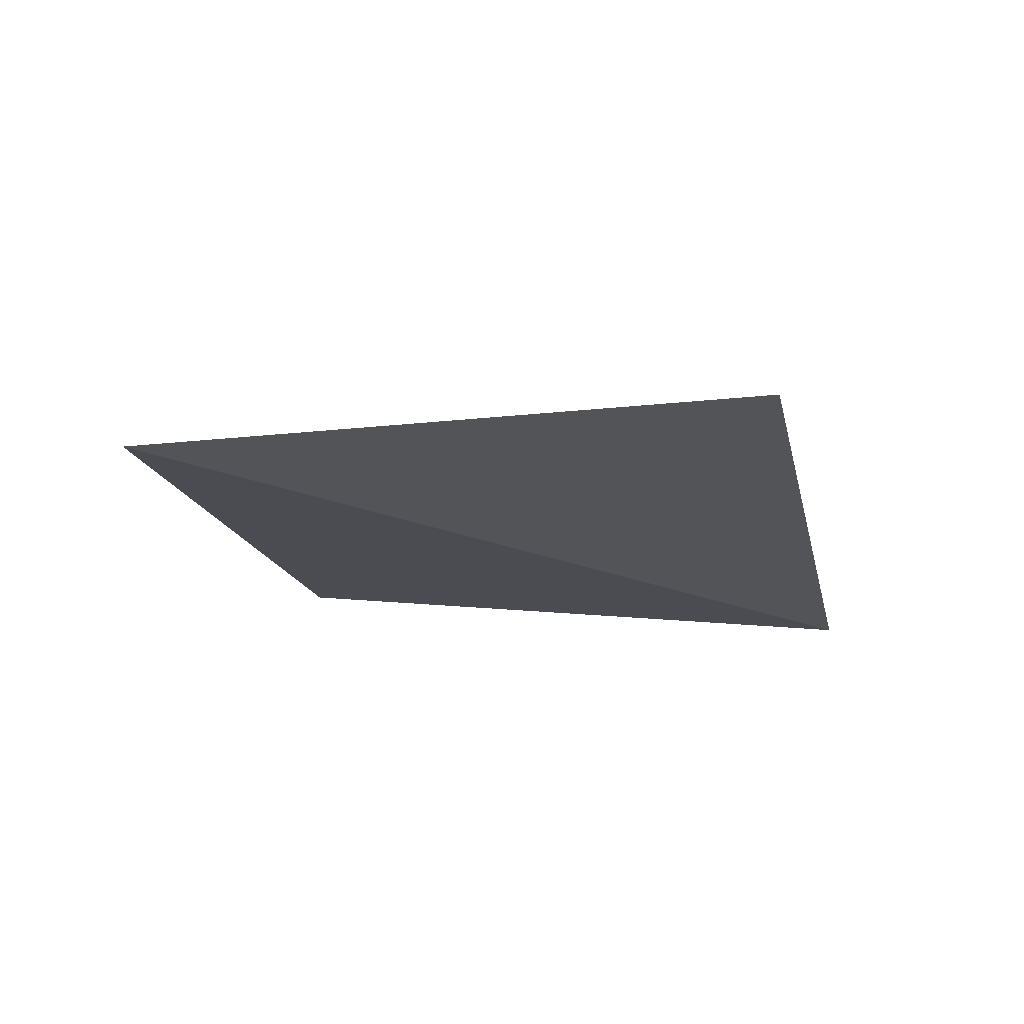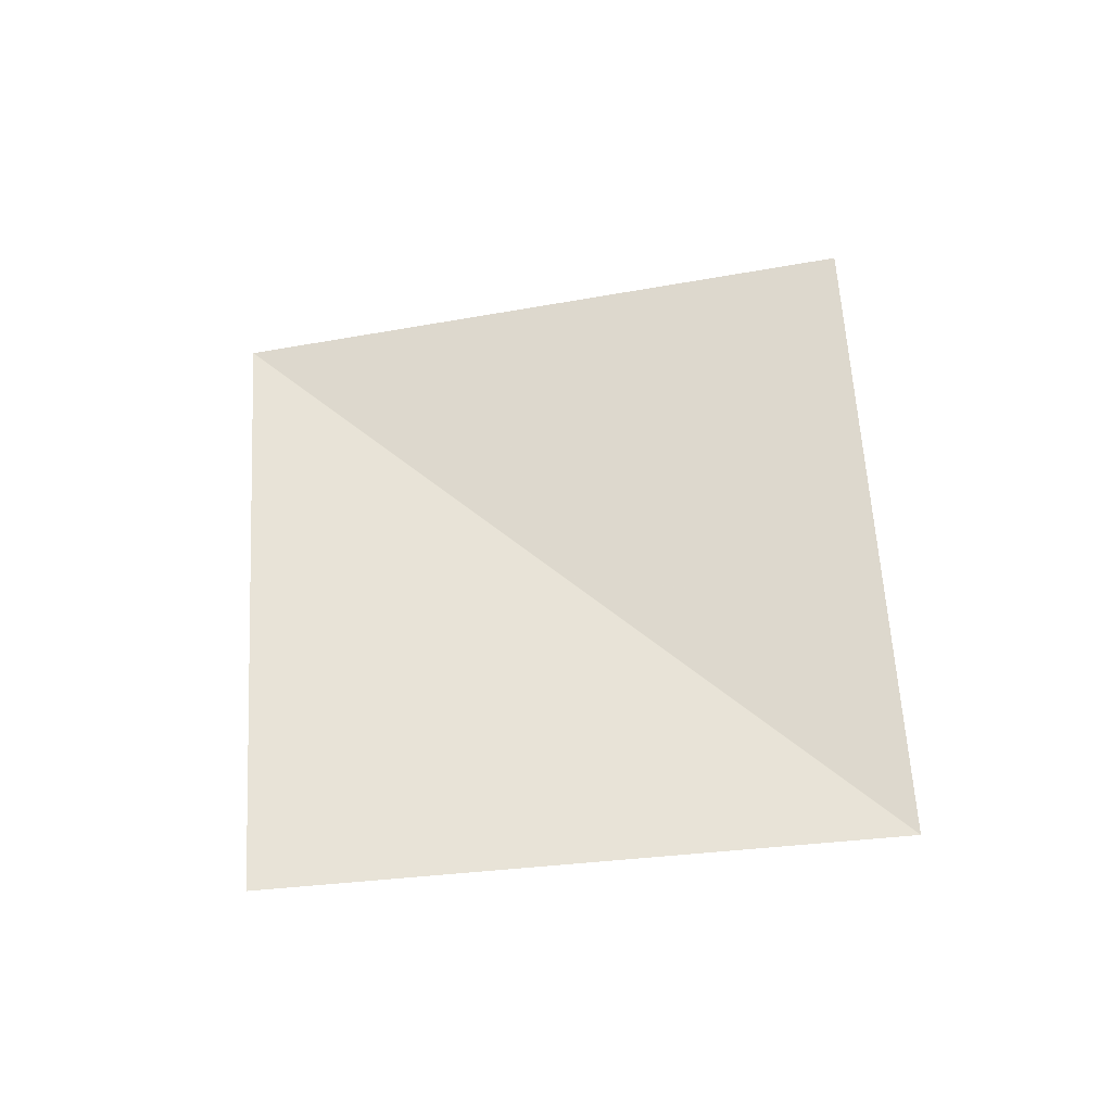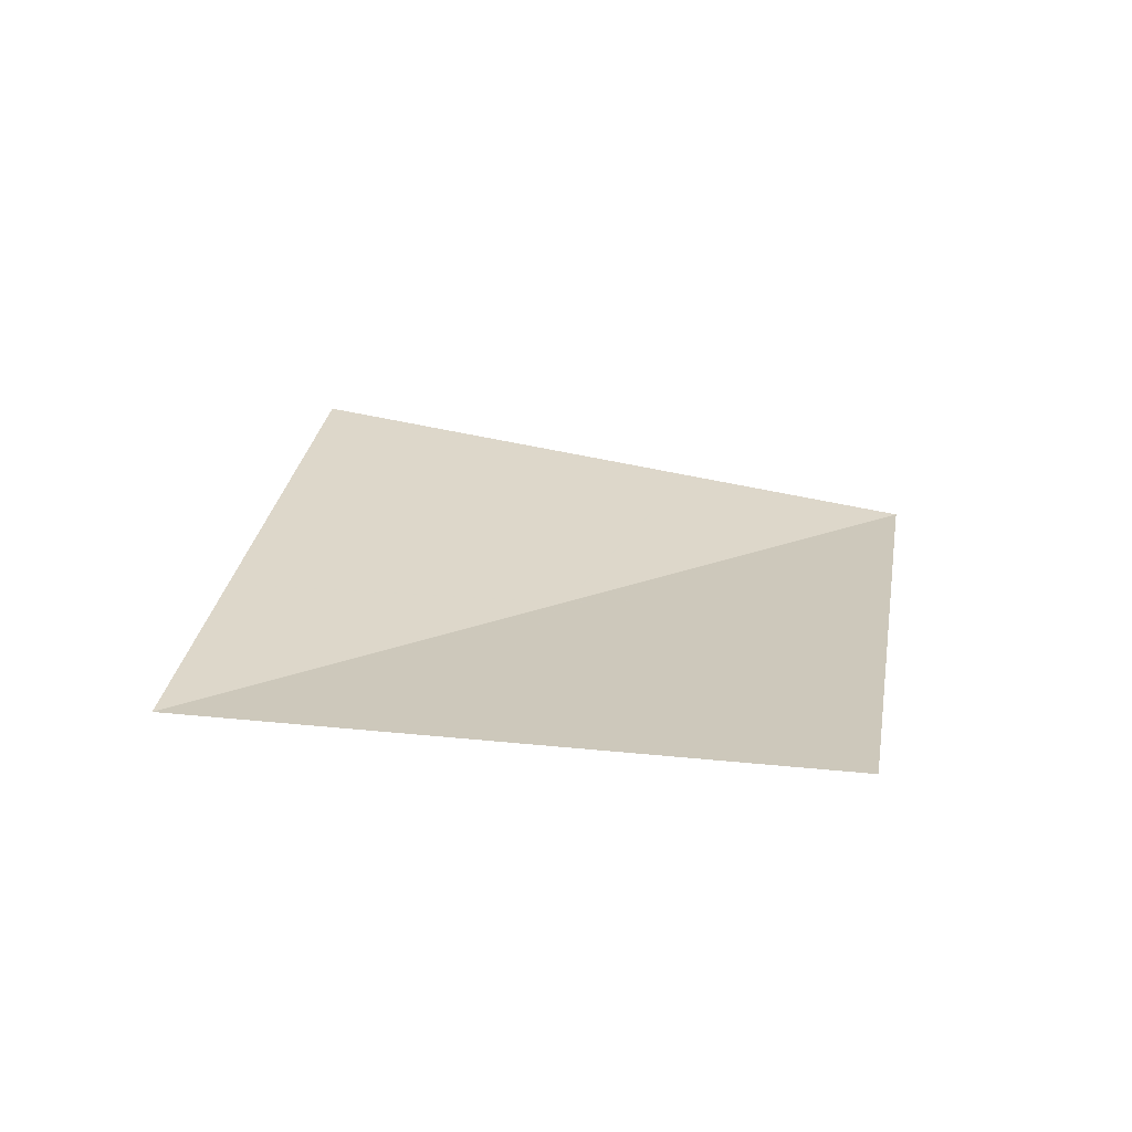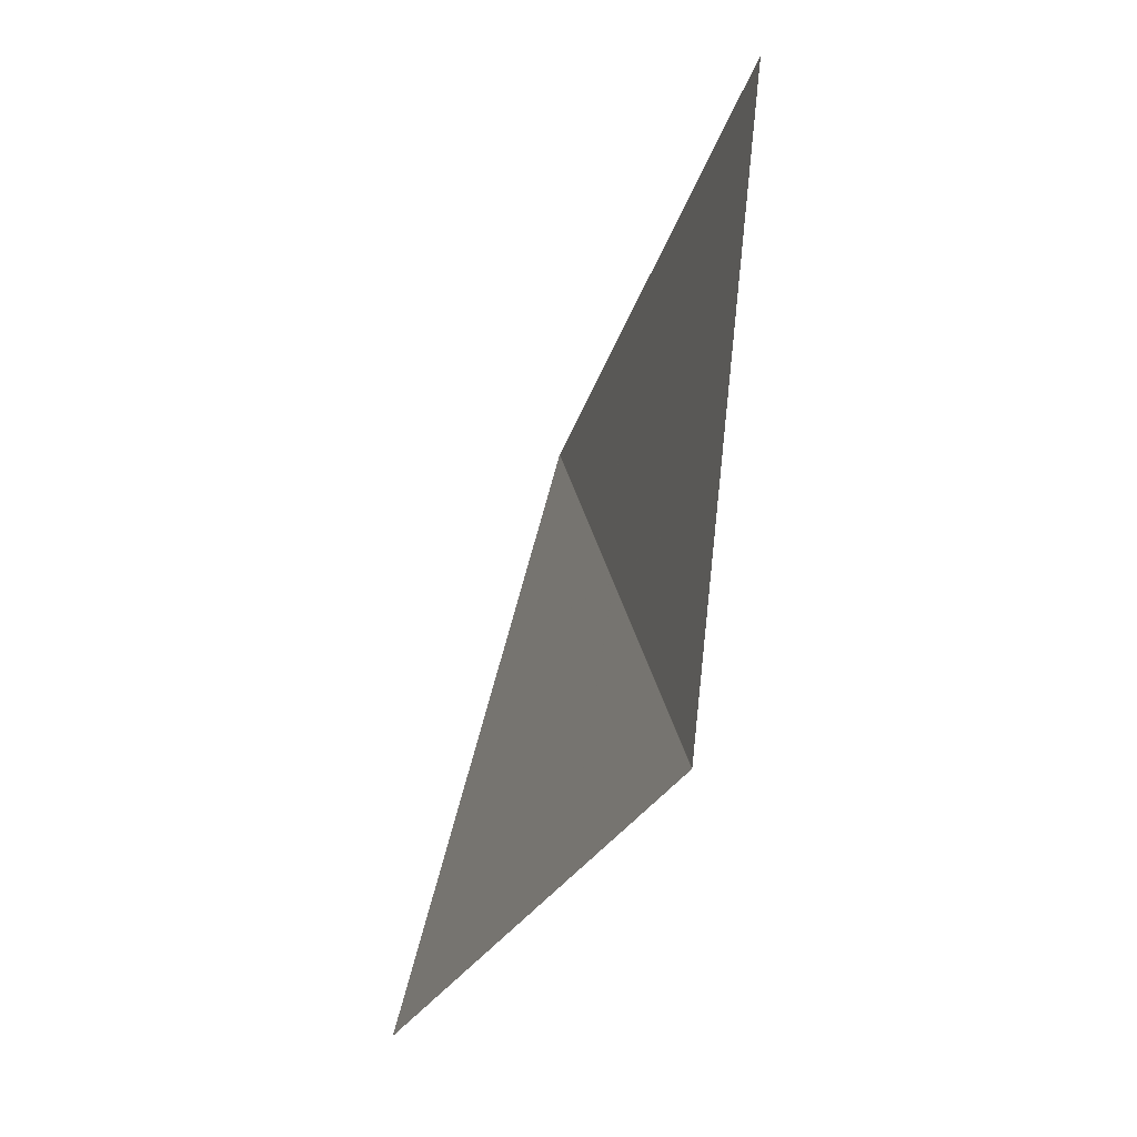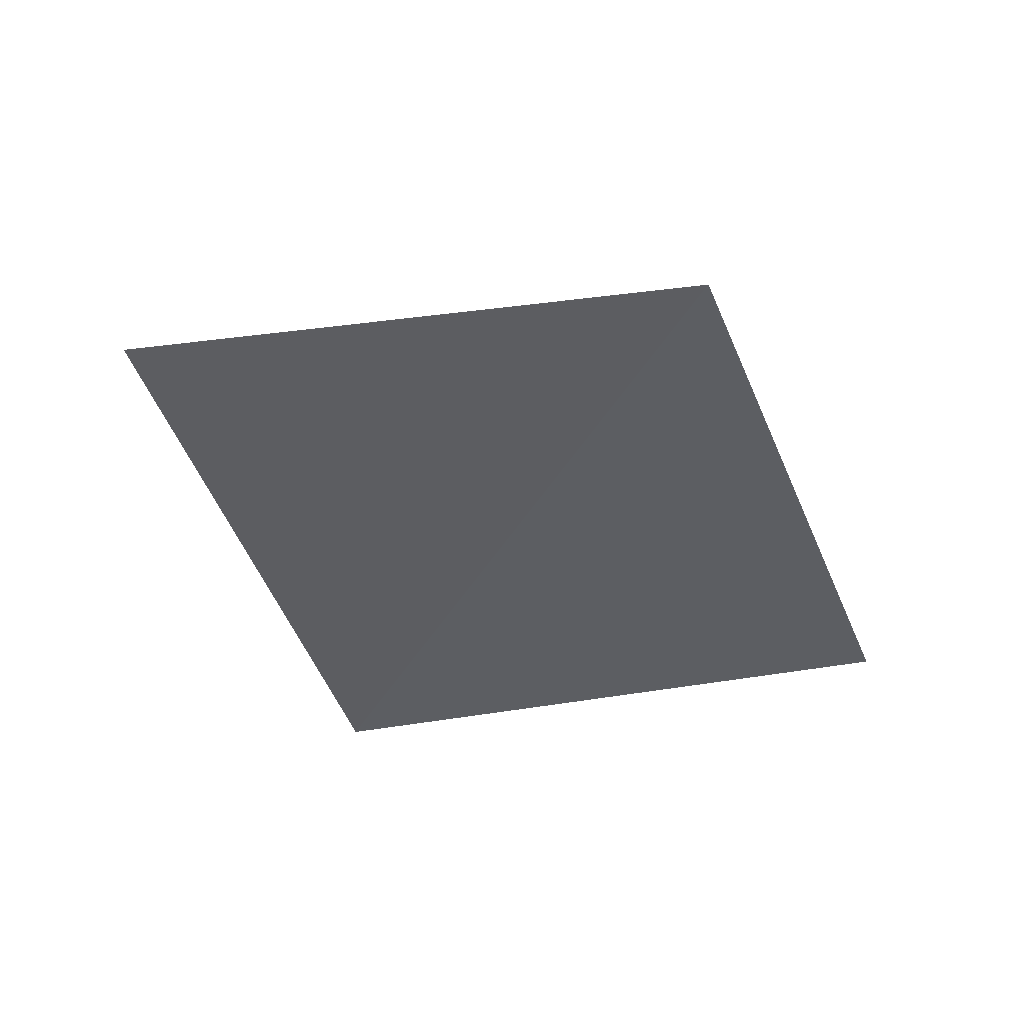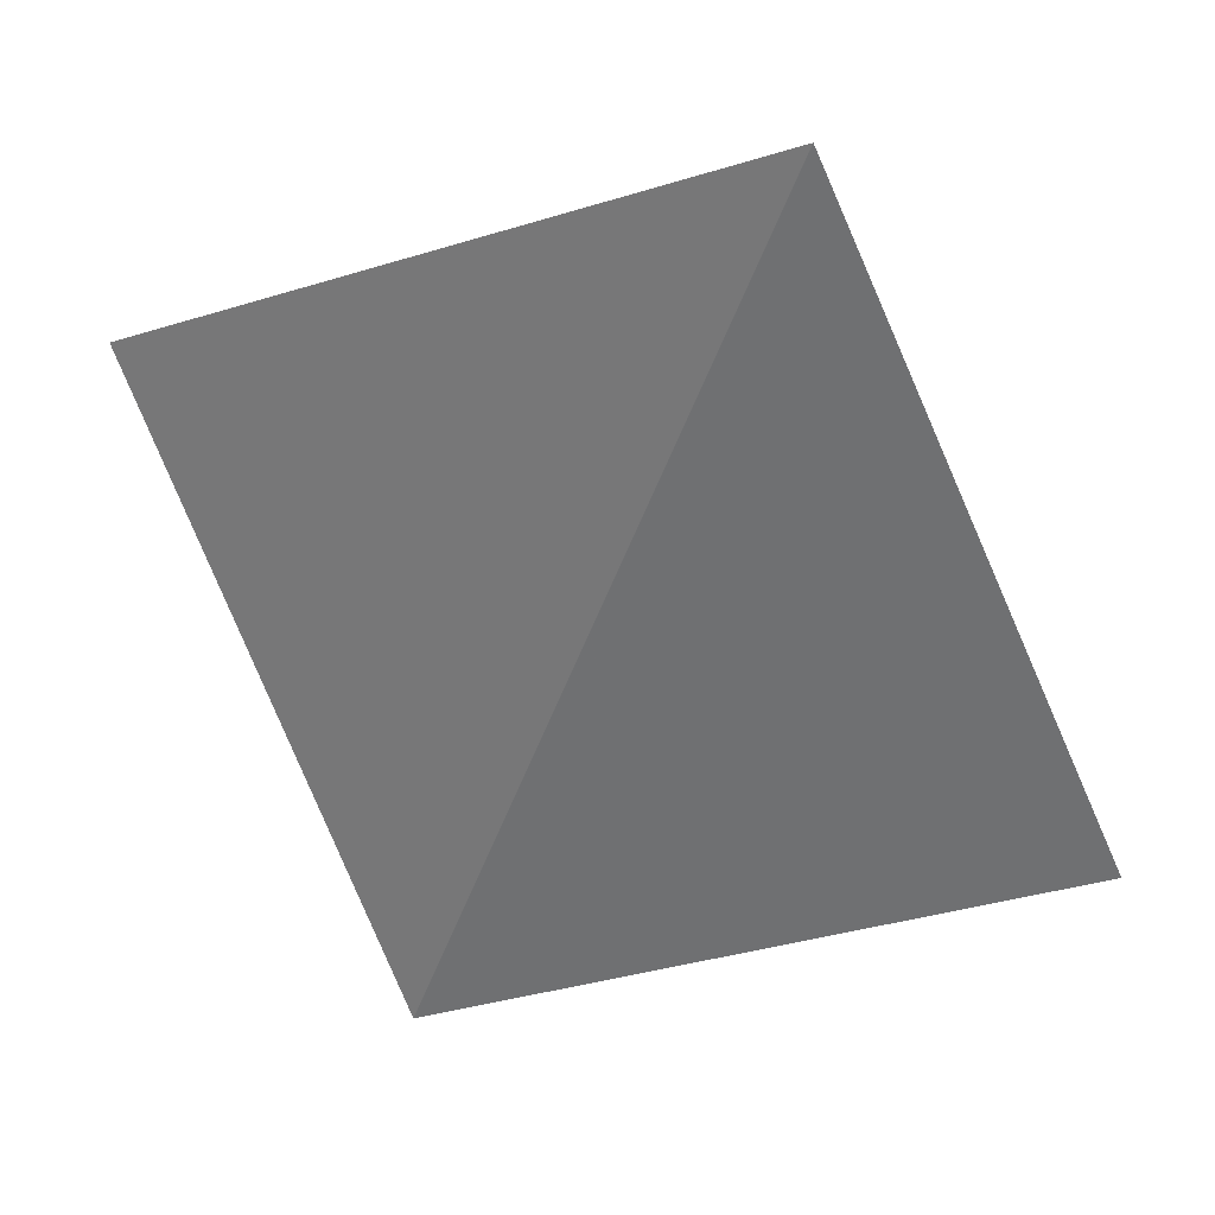
<metadata>
{"format":"obj","ext":"obj","renderer":"f3d","projection":"perspective","resolution":1024,"background":"white","views":[{"elev":-27.4,"azim":78.8,"up":"+Z"},{"elev":56.1,"azim":153.5,"up":"+Z"},{"elev":17.7,"azim":75.7,"up":"+Z"},{"elev":-52.7,"azim":78.2,"up":"+Y"},{"elev":-37.5,"azim":-2.6,"up":"+Z"},{"elev":28.5,"azim":-151.8,"up":"+Y"}]}
</metadata>
<code>
v -0.006341 2.513e-05 -0.01297
v -0.004985 0.003372 -0.01353
v -8.344e-06 0.002616 -0.0147
v -0.004985 0.003373 -0.01353
v -1.754e-05 0.002616 -0.0147
v -0.004984 0.003375 -0.01353
v -1.602e-05 0.002617 -0.0147
v -4.775e-06 0.002615 -0.0147
v -1.427e-05 0.002611 -0.0147
v -1.532e-05 0.00262 -0.0147
v -5.122e-06 0.002618 -0.0147
v -0.006342 2.709e-05 -0.01297
v -0.006341 3.078e-05 -0.01297
v -1.95e-05 0.002615 -0.0147
v -0.004986 0.00337 -0.01353
v 2.398e-08 0.002617 -0.01471
v -9.525e-06 0.002613 -0.0147
v -1.461e-05 0.002616 -0.0147
v -1.184e-05 0.002615 -0.0147
v -1.022e-05 0.002619 -0.0147
v -1.738e-05 0.002615 -0.0147
v -0.006342 2.904e-05 -0.01297
v -1.548e-05 0.002613 -0.0147
v -1.214e-05 0.002617 -0.0147
v -0.00634 2.337e-05 -0.01297
v -1.386e-05 0.002609 -0.0147
v -0.006339 2.198e-05 -0.01297
v -8.887e-06 0.002609 -0.0147
v -9.414e-06 0.002605 -0.0147
v -1.435e-05 0.002607 -0.0147
v -1.031e-05 0.002611 -0.0147
v -1.169e-05 0.002608 -0.0147
v -1.36e-05 0.002606 -0.0147
v -0.003063 -0.001427 -0.01367
v -0.003065 -0.001426 -0.01367
v -1.561e-05 0.002605 -0.0147
v -0.006338 2.106e-05 -0.01297
v -0.003062 -0.001428 -0.01367
v -1.135e-05 0.002606 -0.0147
v -6.285e-06 0.002609 -0.0147
v -3.154e-06 0.002613 -0.0147
v -6.682e-06 0.002612 -0.0147
v -0.00306 -0.001428 -0.01367
v -2.038e-06 0.002602 -0.0147
v -3.562e-06 0.002605 -0.0147
v -1.367e-06 0.002607 -0.0147
v -6.835e-07 0.002612 -0.01471
v -0.003057 -0.00143 -0.01368
v -4.189e-06 0.002601 -0.0147
v -0.0006591 -0.00249 -0.01419
v -0.0006575 -0.002491 -0.01419
v -5.723e-06 0.002606 -0.0147
v -5.654e-06 0.002603 -0.0147
v -0.0006559 -0.002492 -0.01419
v -3.236e-06 0.002609 -0.0147
v -7.999e-06 0.002603 -0.0147
v -7.321e-06 0.002601 -0.0147
v -0.0006607 -0.00249 -0.01419
v -7.543e-06 0.002599 -0.0147
v -0.003055 -0.001431 -0.01368
v -6.184e-06 0.0026 -0.0147
v -0.003058 -0.001429 -0.01367
v 9.073e-10 0.002601 -0.0147
v 1.66e-06 0.002599 -0.0147
v 2.729e-06 0.002605 -0.01471
v 0.002623 -0.003942 -0.0149
v 3.92e-07 0.002605 -0.0147
v 1.898e-06 0.002602 -0.01471
v 2.883e-06 0.002599 -0.01471
v 4.108e-06 0.002601 -0.01471
v 3.959e-06 0.002607 -0.01471
v 1.087e-06 0.002609 -0.01471
v 5.927e-06 0.002603 -0.01471
v -0.0006543 -0.002493 -0.01419
v 1.992e-06 0.002612 -0.01471
v -0.0006526 -0.002493 -0.01419
v 0.002625 -0.003942 -0.0149
v 0.002627 -0.003941 -0.0149
v 0.002622 -0.003941 -0.0149
v 2.54e-06 0.002597 -0.0147
v -0.000651 -0.002494 -0.01419
v 5.178e-06 0.00261 -0.01471
v 8.398e-06 0.002608 -0.01471
v 6.485e-06 0.002607 -0.01471
v 9.066e-06 0.002605 -0.01471
v 1.246e-05 0.002607 -0.01471
v 0.002629 -0.00394 -0.0149
v 8.088e-06 0.002603 -0.01471
v 1.033e-05 0.002602 -0.01471
v 0.004061 -0.0005779 -0.01501
v 1.134e-05 0.002603 -0.01471
v 0.00263 -0.003939 -0.0149
v 0.004061 -0.0005795 -0.01501
v 0.00406 -0.0005812 -0.01501
v 1.147e-05 0.002605 -0.01471
v 8.307e-06 0.002611 -0.01471
v 4.159e-06 0.002614 -0.01471
v 0.002631 -0.003937 -0.0149
v 1.211e-05 0.002601 -0.01471
v 0.004059 -0.0005829 -0.01501
v 1.045e-05 0.002616 -0.01471
v 1.581e-05 0.002613 -0.01471
v 1.685e-05 0.002611 -0.01471
v 1.635e-05 0.00261 -0.01471
v 1.415e-05 0.002609 -0.01471
v 5.227e-06 0.002617 -0.01471
v 0.00511 0.001886 -0.01509
v 0.00511 0.001885 -0.01509
v 0.005109 0.001883 -0.01509
v 7.924e-06 0.002614 -0.01471
v 0.004062 -0.0005762 -0.01501
v 1.568e-05 0.002615 -0.01471
v 1.187e-05 0.002613 -0.01471
v 1.092e-05 0.002611 -0.01471
v 1.389e-05 0.002611 -0.01471
v 0.004063 -0.0005746 -0.01501
v 0.004063 -0.0005729 -0.01501
v 1.855e-05 0.002609 -0.01471
v 0.005108 0.001881 -0.01509
v 1.499e-05 0.002619 -0.01471
v 1.245e-05 0.002618 -0.01471
v 1.216e-05 0.00262 -0.01471
v 4.899e-06 0.002619 -0.01471
v 9.798e-06 0.002621 -0.01471
v 1.591e-05 0.002621 -0.01471
v 1.785e-05 0.00262 -0.01471
v 1.8e-05 0.002619 -0.01471
v 1.642e-05 0.002617 -0.01471
v 0.006541 0.005248 -0.01519
v 0.006541 0.00525 -0.01519
v 0.00654 0.005252 -0.01519
v 0.005111 0.001888 -0.01509
v 1.47e-05 0.002623 -0.01471
v 0.005112 0.00189 -0.01509
v 8.553e-06 0.002618 -0.01471
v 0.005112 0.001891 -0.01509
v 2.003e-05 0.00262 -0.01471
v 0.00654 0.005246 -0.01519
v 6.891e-06 0.002622 -0.01471
v 9.19e-06 0.002626 -0.01471
v 1.063e-05 0.002624 -0.01471
v 1.208e-05 0.002626 -0.01471
v 3.259e-06 0.002621 -0.01471
v 6.517e-06 0.002626 -0.01471
v 1.175e-05 0.002629 -0.01471
v 1.406e-05 0.002629 -0.01471
v 1.482e-05 0.002628 -0.01471
v 1.43e-05 0.002625 -0.01471
v 9.776e-06 0.00263 -0.01471
v 0.003186 0.00669 -0.01494
v 0.003188 0.006689 -0.01494
v 0.00319 0.006688 -0.01494
v 0.006538 0.005255 -0.01519
v 0.006539 0.005253 -0.01519
v 0.006537 0.005256 -0.01519
v 1.614e-05 0.002629 -0.01471
v 0.003191 0.006688 -0.01494
v 0.0007337 0.00774 -0.01476
v 7.92e-06 0.002636 -0.01471
v 0.003181 0.006692 -0.01494
v 4.446e-06 0.002633 -0.01471
v 6.506e-06 0.002634 -0.01471
v 7.669e-06 0.002634 -0.01471
v 8.341e-06 0.002631 -0.01471
v 3.382e-06 0.002625 -0.01471
v 3.76e-06 0.002629 -0.01471
v 5.969e-06 0.002628 -0.01471
v 5.93e-06 0.002631 -0.01471
v 0.003183 0.006691 -0.01494
v 0.003185 0.006691 -0.01494
v 1.491e-06 0.002628 -0.01471
v 7.504e-07 0.002622 -0.01471
v 0.0007321 0.00774 -0.01476
v 0.0007304 0.007741 -0.01476
v 0.0007287 0.007742 -0.01476
v 2.236e-06 0.002633 -0.01471
v -0.002623 0.009176 -0.01451
v -0.002625 0.009176 -0.01451
v -0.002627 0.009176 -0.01451
v -0.002622 0.009176 -0.01451
v -2.418e-06 0.002637 -0.01471
v 0.0007238 0.007744 -0.01476
v -1.809e-06 0.002632 -0.01471
v -2.925e-07 0.00263 -0.01471
v -2.67e-06 0.002629 -0.01471
v -1.026e-06 0.002626 -0.01471
v -1.944e-06 0.002622 -0.01471
v -3.912e-06 0.002627 -0.01471
v -4.047e-06 0.002633 -0.01471
v -2.79e-06 0.002635 -0.01471
v -1.536e-06 0.002635 -0.01471
v 1.502e-07 0.002634 -0.01471
v -5.879e-06 0.002632 -0.0147
v 0.0007271 0.007742 -0.01476
v 0.0007254 0.007743 -0.01476
v -0.003987 0.005831 -0.01395
v -0.003988 0.00583 -0.01394
v -0.003988 0.005828 -0.01394
v -0.002629 0.009175 -0.01451
v -8.977e-06 0.002629 -0.0147
v -0.003986 0.005833 -0.01395
v -1.199e-05 0.002633 -0.0147
v -0.002631 0.009172 -0.01451
v -6.425e-06 0.002628 -0.0147
v -8.299e-06 0.002626 -0.0147
v -5.116e-06 0.002624 -0.0147
v -4.092e-06 0.002621 -0.0147
v -8.184e-06 0.002624 -0.0147
v -1.132e-05 0.002629 -0.0147
v -1.122e-05 0.002631 -0.0147
v -1.024e-05 0.002632 -0.0147
v -8.027e-06 0.002632 -0.0147
v -1.226e-05 0.002627 -0.0147
v -0.00263 0.009174 -0.01451
v -0.004983 0.003378 -0.01353
v -0.004983 0.003377 -0.01353
v -0.003989 0.005826 -0.01394
v -1.362e-05 0.002623 -0.0147
v -1.073e-05 0.002623 -0.0147
v -1.162e-05 0.002621 -0.0147
v -7.777e-06 0.002621 -0.0147
v -0.004982 0.00338 -0.01353
v -1.818e-05 0.002625 -0.0147
v -0.00399 0.005823 -0.01394
v -1.547e-05 0.002622 -0.0147
v -1.65e-05 0.002624 -0.0147
v -1.603e-05 0.002625 -0.0147
v -1.389e-05 0.002626 -0.0147
v -0.00399 0.005825 -0.01394
o DodecagonShape_web
f 16 8 3 11
f 21 22 13 14
f 9 1 12 23
f 23 12 22 21
f 20 24 7 10
f 24 3 19 18
f 5 2 4 7
f 13 15 14
f 14 15 2 5
f 7 4 6 10
f 18 19 23 21
f 19 17 9 23
f 3 8 17 19
f 11 3 24 20
f 7 24 18 5
f 5 18 21 14
f 30 27 25 26
f 26 25 1 9
f 31 42 28 32
f 17 31 26 9
f 28 40 29 39
f 16 41 42 8
f 35 37 36
f 32 28 39 33
f 30 32 33 36
f 42 41 40 28
f 29 43 38 39
f 39 38 34 33
f 36 37 27 30
f 33 34 35 36
f 8 42 31 17
f 26 31 32 30
f 40 52 56 29
f 45 46 44 49
f 55 47 46 45
f 41 55 52 40
f 56 62 43 29
f 58 60 59
f 57 53 61 59
f 16 47 55 41
f 56 52 53 57
f 53 45 49 61
f 44 54 51 49
f 52 55 45 53
f 59 60 48 57
f 57 48 62 56
f 49 51 50 61
f 61 50 58 59
f 47 72 67 46
f 73 78 77 70
f 70 77 66 69
f 69 66 79 80
f 79 81 80
f 72 75 71 65
f 16 75 72 47
f 64 76 74 63
f 63 74 54 44
f 65 71 73 70
f 80 81 76 64
f 64 68 69 80
f 63 67 68 64
f 68 65 70 69
f 67 72 65 68
f 46 67 63 44
f 71 84 88 73
f 83 96 86 95
f 82 97 96 83
f 100 98 99
f 86 90 93 95
f 95 93 94 91
f 91 94 100 99
f 89 92 87 88
f 75 82 84 71
f 88 87 78 73
f 84 82 83 85
f 85 83 95 91
f 88 84 85 89
f 16 97 82 75
f 89 85 91 99
f 99 98 92 89
f 104 115 103 118
f 105 114 115 104
f 119 117 118
f 112 107 108 102
f 102 108 109 103
f 103 109 119 118
f 104 116 111 105
f 105 111 90 86
f 115 113 102 103
f 16 106 110 97
f 97 110 114 96
f 114 110 113 115
f 96 114 105 86
f 113 101 112 102
f 110 106 101 113
f 118 117 116 104
f 127 120 126 137
f 138 136 137
f 101 121 128 112
f 122 124 133 125
f 135 123 124 122
f 106 135 121 101
f 121 135 122 120
f 120 122 125 126
f 128 132 107 112
f 16 123 135 106
f 133 131 130 125
f 127 134 132 128
f 126 129 138 137
f 128 121 120 127
f 137 136 134 127
f 125 130 129 126
f 157 155 156
f 149 150 151 145
f 145 151 152 146
f 146 152 157 156
f 147 153 154 148
f 147 142 146 156
f 148 141 142 147
f 142 140 145 146
f 141 139 140 142
f 124 141 148 133
f 140 144 149 145
f 139 143 144 140
f 123 139 141 124
f 156 155 153 147
f 148 154 131 133
f 16 143 139 123
f 164 170 150 149
f 163 169 170 164
f 163 168 162 159
f 164 167 168 163
f 168 166 161 162
f 167 165 166 168
f 144 167 164 149
f 166 171 176 161
f 162 173 158 159
f 165 172 171 166
f 143 165 167 144
f 158 160 159
f 159 160 169 163
f 16 172 165 143
f 176 175 174 161
f 161 174 173 162
f 193 179 178 189
f 189 178 177 190
f 190 177 180 181
f 191 195 194 192
f 192 194 175 176
f 191 183 190 181
f 192 184 183 191
f 183 185 189 190
f 184 186 185 183
f 171 184 192 176
f 180 182 181
f 185 188 193 189
f 186 187 188 185
f 172 186 184 171
f 16 187 186 172
f 181 182 195 191
f 213 198 197 209
f 209 197 196 210
f 210 196 201 202
f 211 214 199 212
f 212 199 179 193
f 211 200 210 202
f 212 204 200 211
f 200 205 209 210
f 204 206 205 200
f 201 203 202
f 188 204 212 193
f 205 208 213 209
f 206 207 208 205
f 187 206 204 188
f 16 207 206 187
f 202 203 214 211
f 228 217 198 213
f 227 229 217 228
f 226 215 222 223
f 225 216 215 226
f 10 6 216 225
f 227 218 226 223
f 228 219 218 227
f 218 220 225 226
f 222 224 223
f 219 221 220 218
f 208 219 228 213
f 220 20 10 225
f 221 11 20 220
f 207 221 219 208
f 16 11 221 207
f 223 224 229 227

</code>
